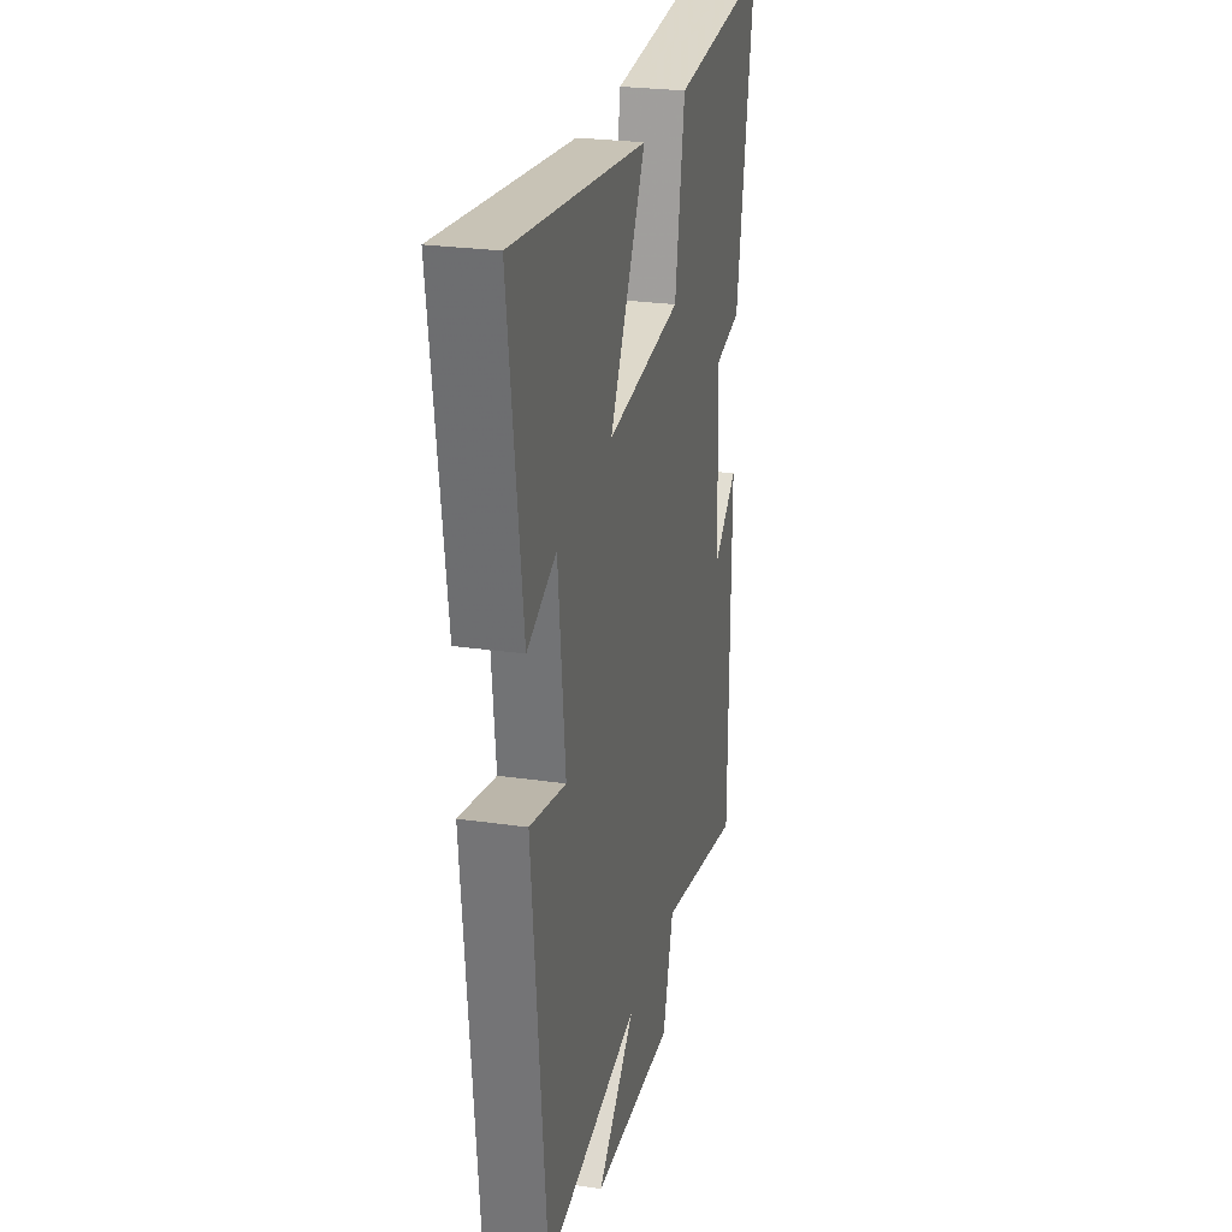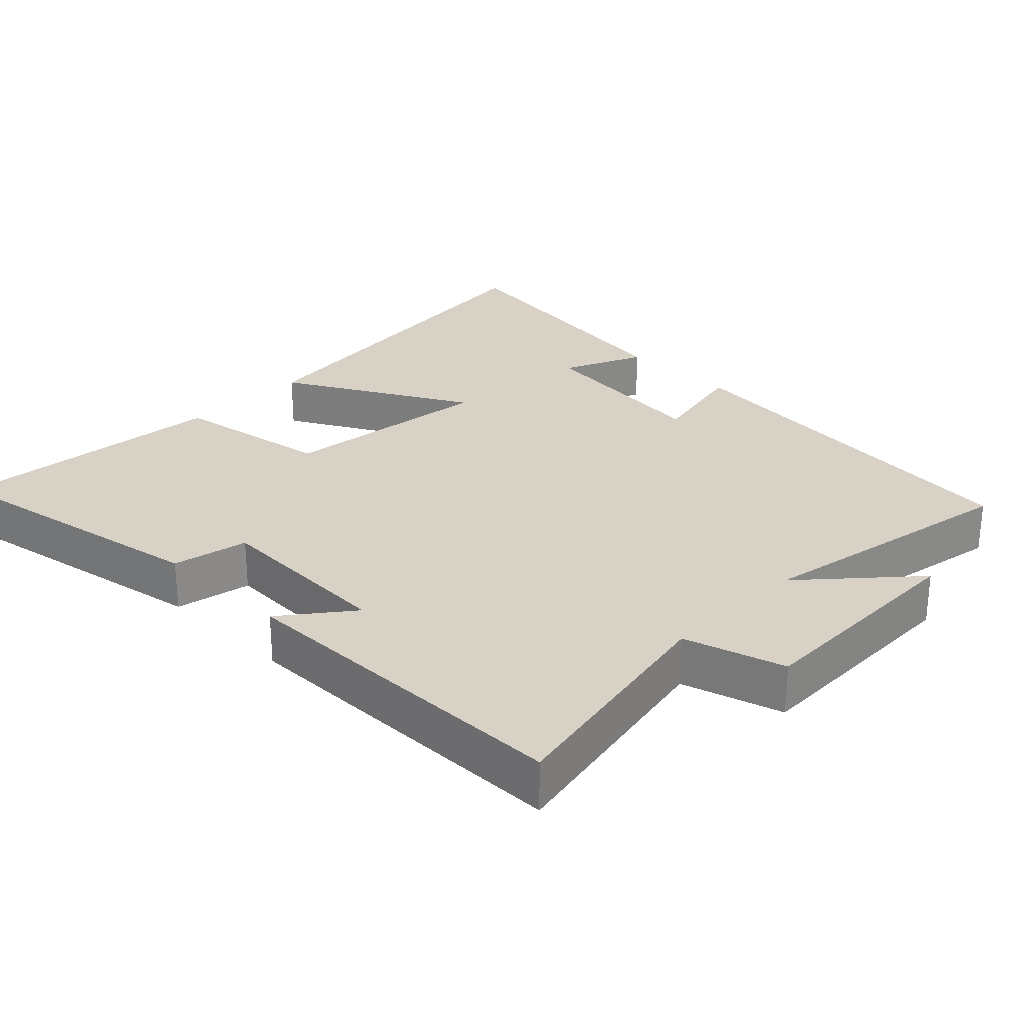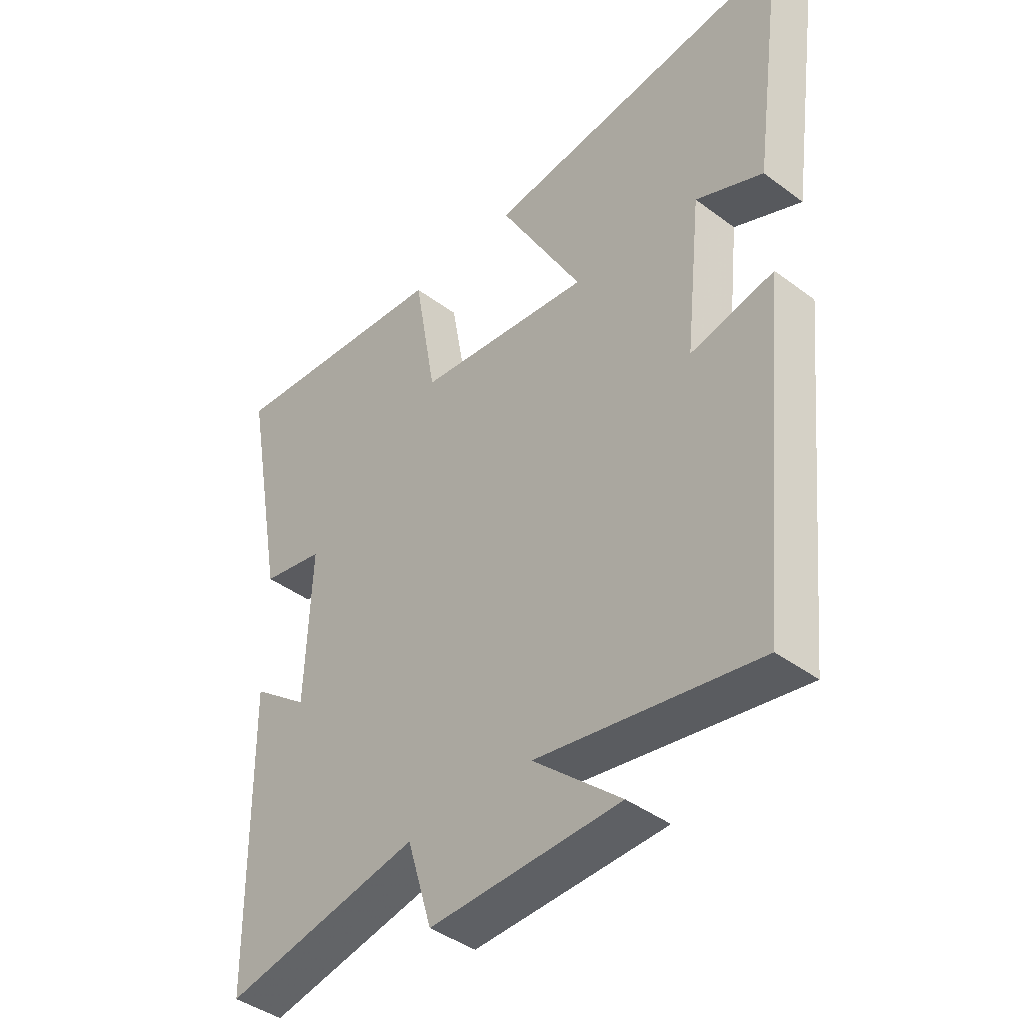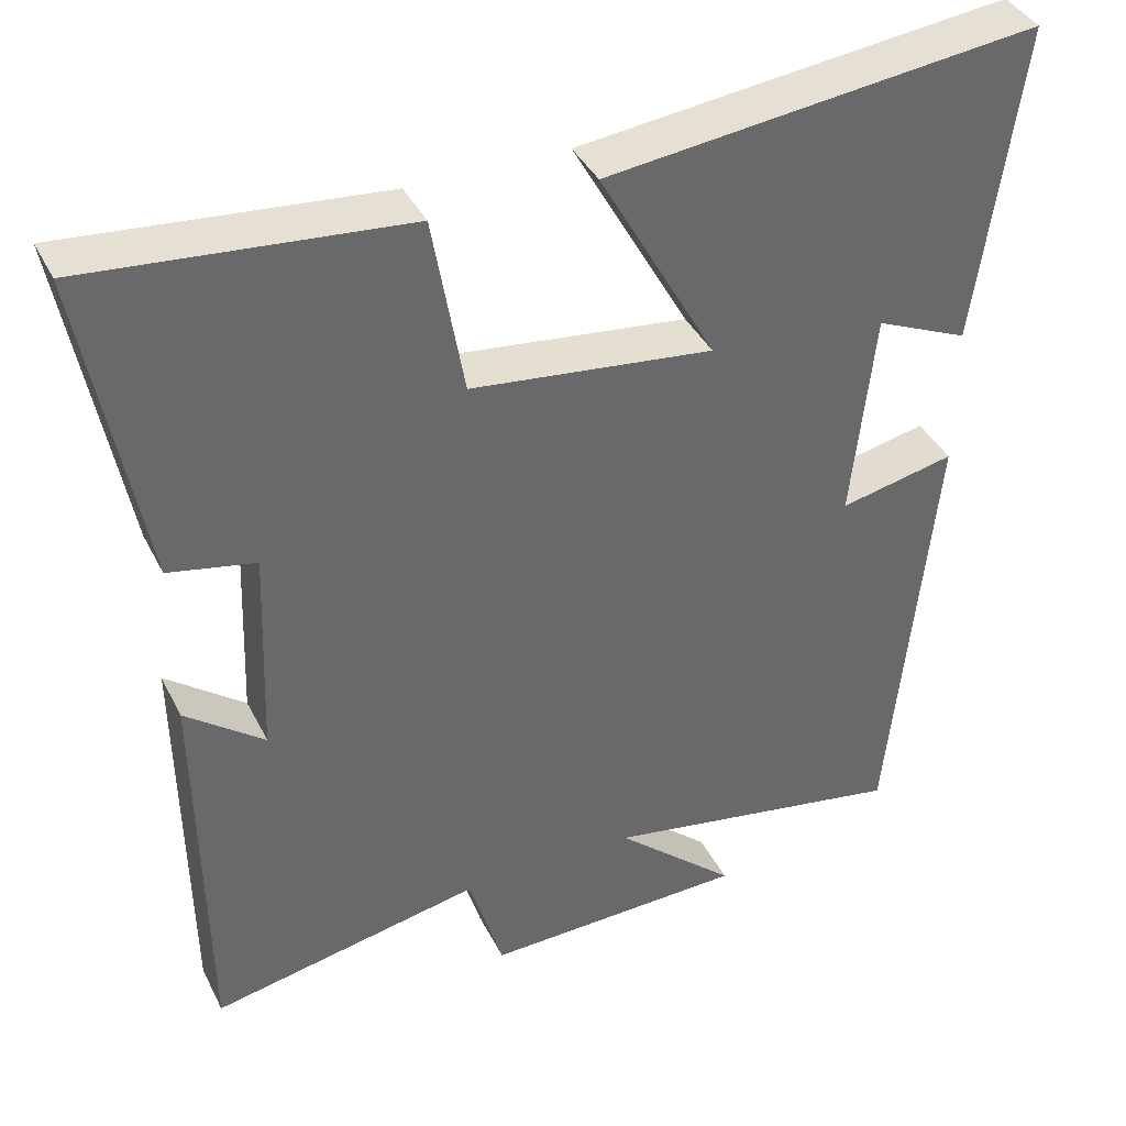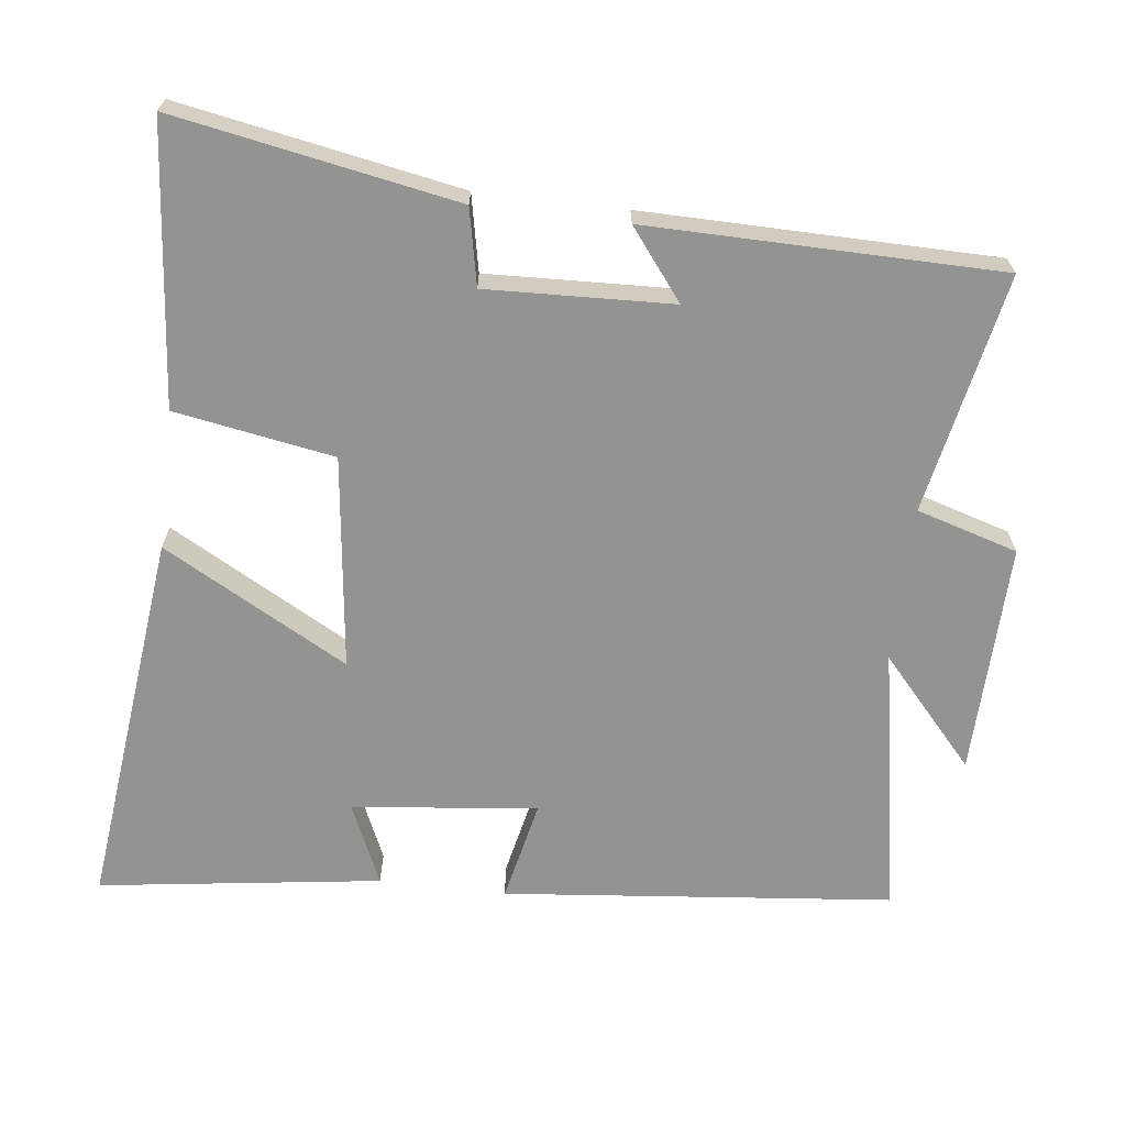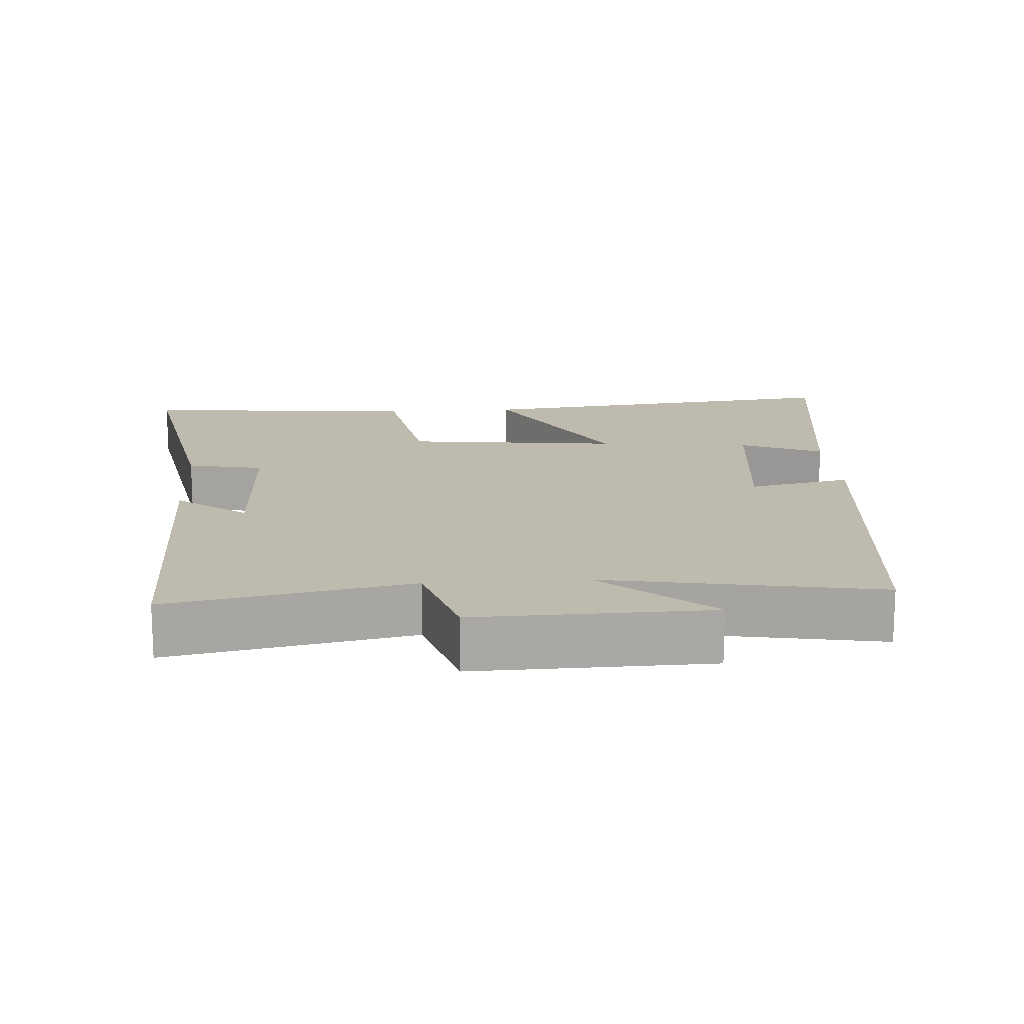
<metadata>
{"format":"obj","ext":"obj","renderer":"f3d","projection":"perspective","resolution":1024,"background":"white","views":[{"elev":25.6,"azim":-76.9,"up":"+Z"},{"elev":27.5,"azim":134.7,"up":"+Y"},{"elev":-42.2,"azim":-131.8,"up":"+Z"},{"elev":39.2,"azim":155.4,"up":"+Z"},{"elev":-66.6,"azim":83.2,"up":"+Y"},{"elev":15.5,"azim":176.2,"up":"+Y"}]}
</metadata>
<code>
v -0.555 0.07 0.562
v -0.017 0.07 0.5
v -0.162 0.07 0.239
v 0.14 0.07 0.275
v 0.179 0.07 0.5
v 0.573 0.07 0.536
v 0.5 0.07 0.138
v 0.392 0.07 0.116
v 0.402 0.07 -0.146
v 0.5 0.07 -0.07
v 0.494 0.07 -0.567
v 0.156 0.07 -0.5
v 0.113 0.07 -0.643
v -0.215 0.07 -0.635
v -0.064 0.07 -0.5
v -0.445 0.07 -0.568
v -0.5 0.07 -0.017
v -0.356 0.07 -0.048
v -0.384 0.07 0.214
v -0.5 0.07 0.163
v -0.555 0 0.562
v -0.017 0 0.5
v -0.162 0 0.239
v 0.14 0 0.275
v 0.179 0 0.5
v 0.573 0 0.536
v 0.5 0 0.138
v 0.392 0 0.116
v 0.402 0 -0.146
v 0.5 0 -0.07
v 0.494 0 -0.567
v 0.156 0 -0.5
v 0.113 0 -0.643
v -0.215 0 -0.635
v -0.064 0 -0.5
v -0.445 0 -0.568
v -0.5 0 -0.017
v -0.356 0 -0.048
v -0.384 0 0.214
v -0.5 0 0.163
f 19 20 1 2
f 18 19 2 3
f 15 16 17 18
f 15 18 3 4
f 12 13 14 15
f 12 15 4
f 9 10 11 12
f 12 4 5
f 9 12 5
f 8 9 5
f 5 6 7 8
f 22 21 40 39
f 23 22 39 38
f 38 37 36 35
f 24 23 38 35
f 35 34 33 32
f 24 35 32
f 32 31 30 29
f 25 24 32
f 25 32 29
f 25 29 28
f 28 27 26 25
f 1 21 22 2
f 2 22 23 3
f 3 23 24 4
f 4 24 25 5
f 5 25 26 6
f 6 26 27 7
f 7 27 28 8
f 8 28 29 9
f 9 29 30 10
f 10 30 31 11
f 11 31 32 12
f 12 32 33 13
f 13 33 34 14
f 14 34 35 15
f 15 35 36 16
f 16 36 37 17
f 17 37 38 18
f 18 38 39 19
f 19 39 40 20
f 20 40 21 1

</code>
